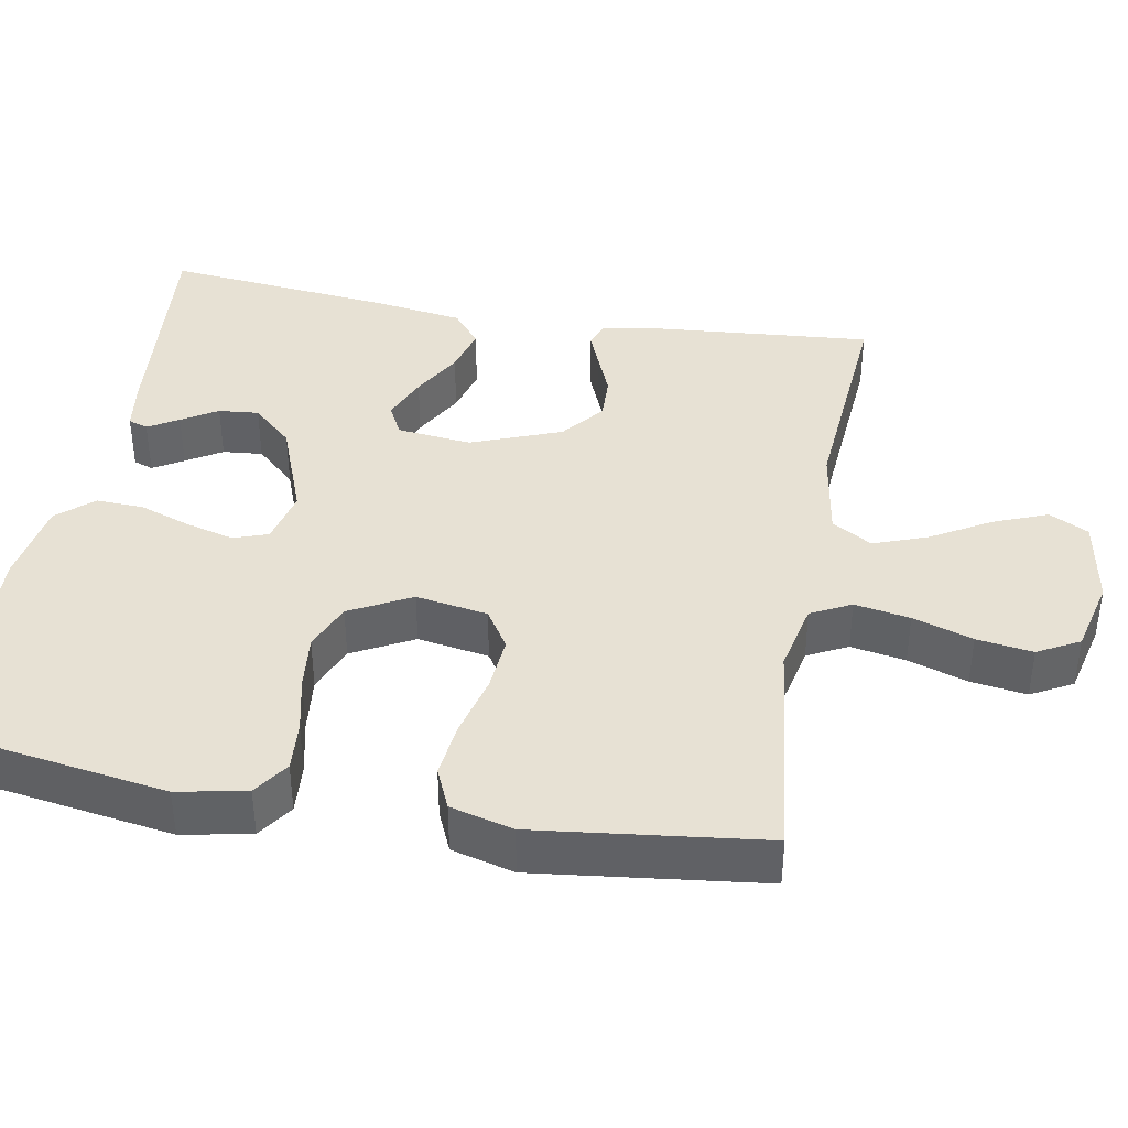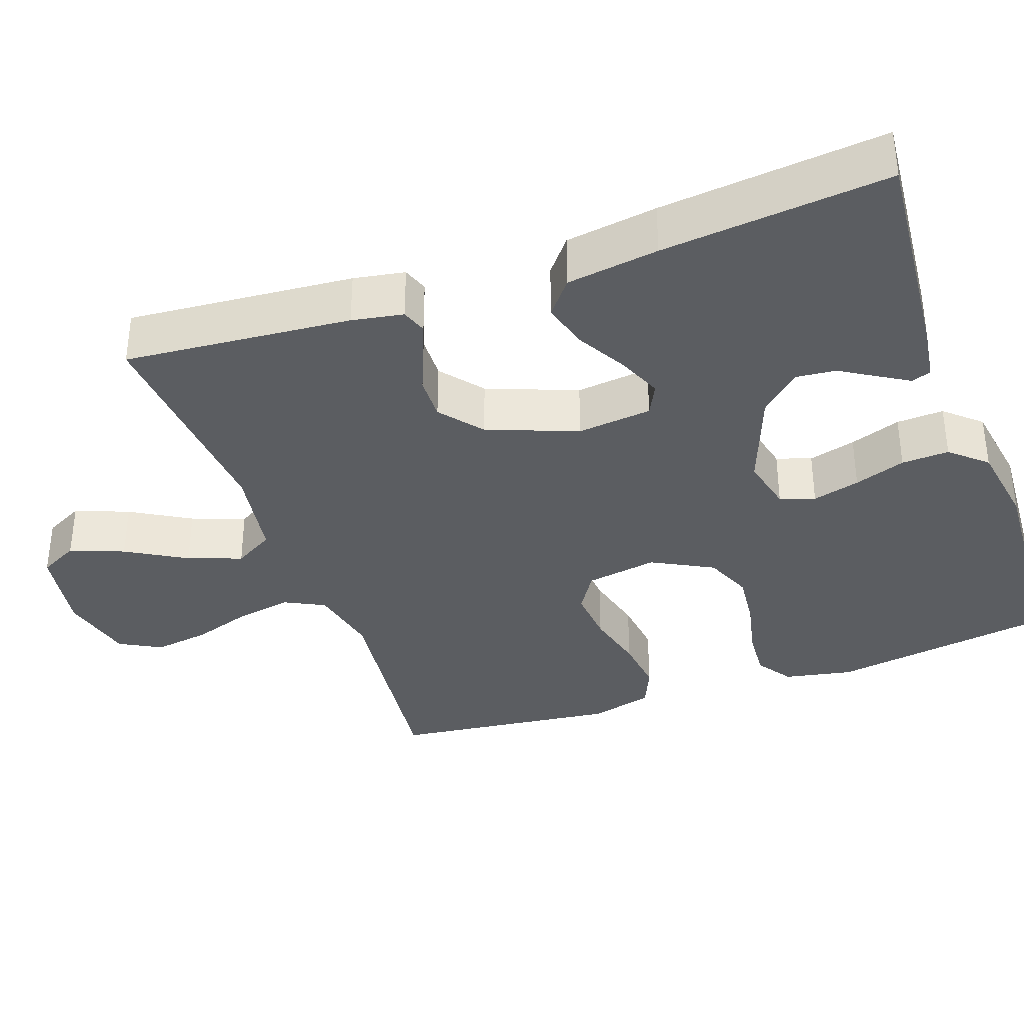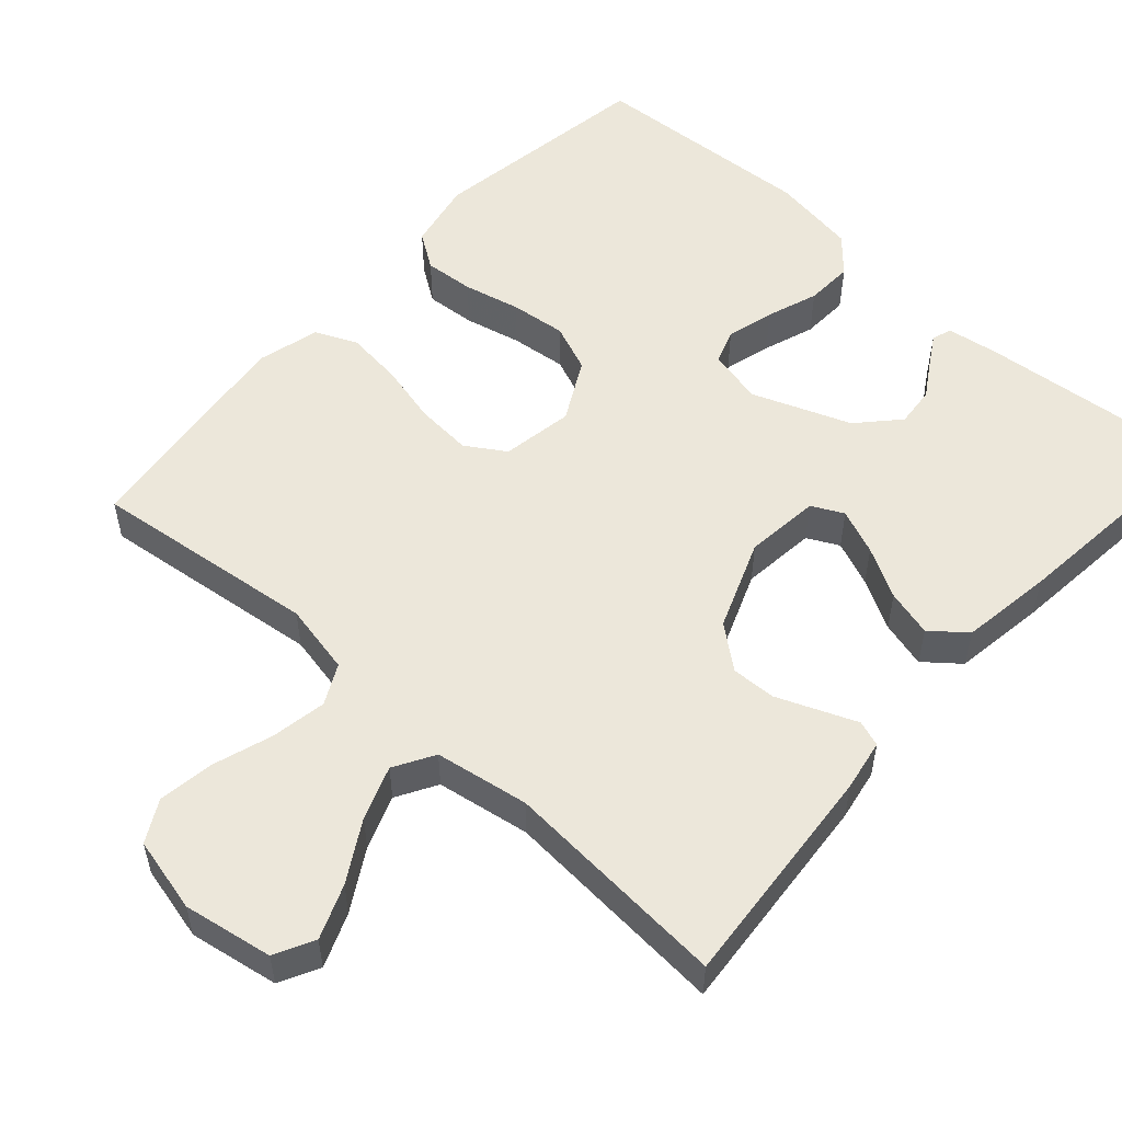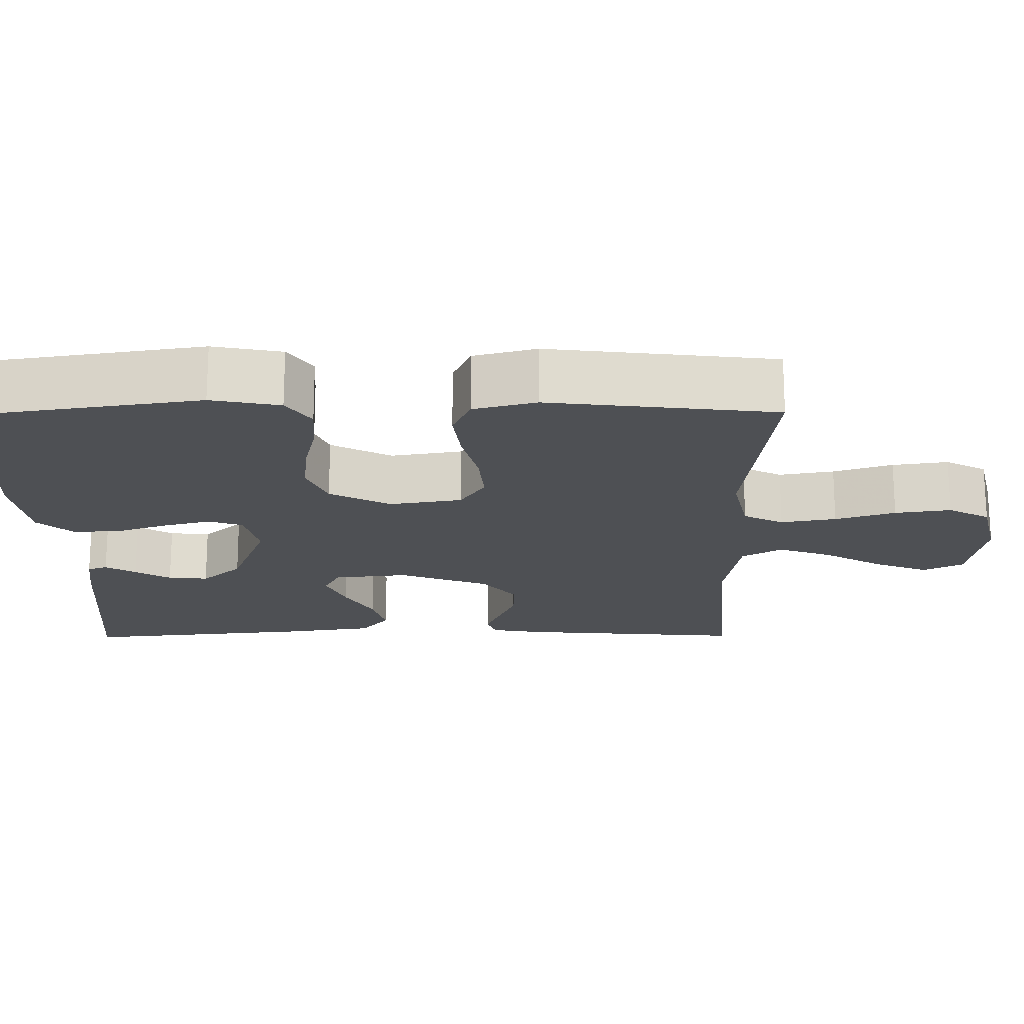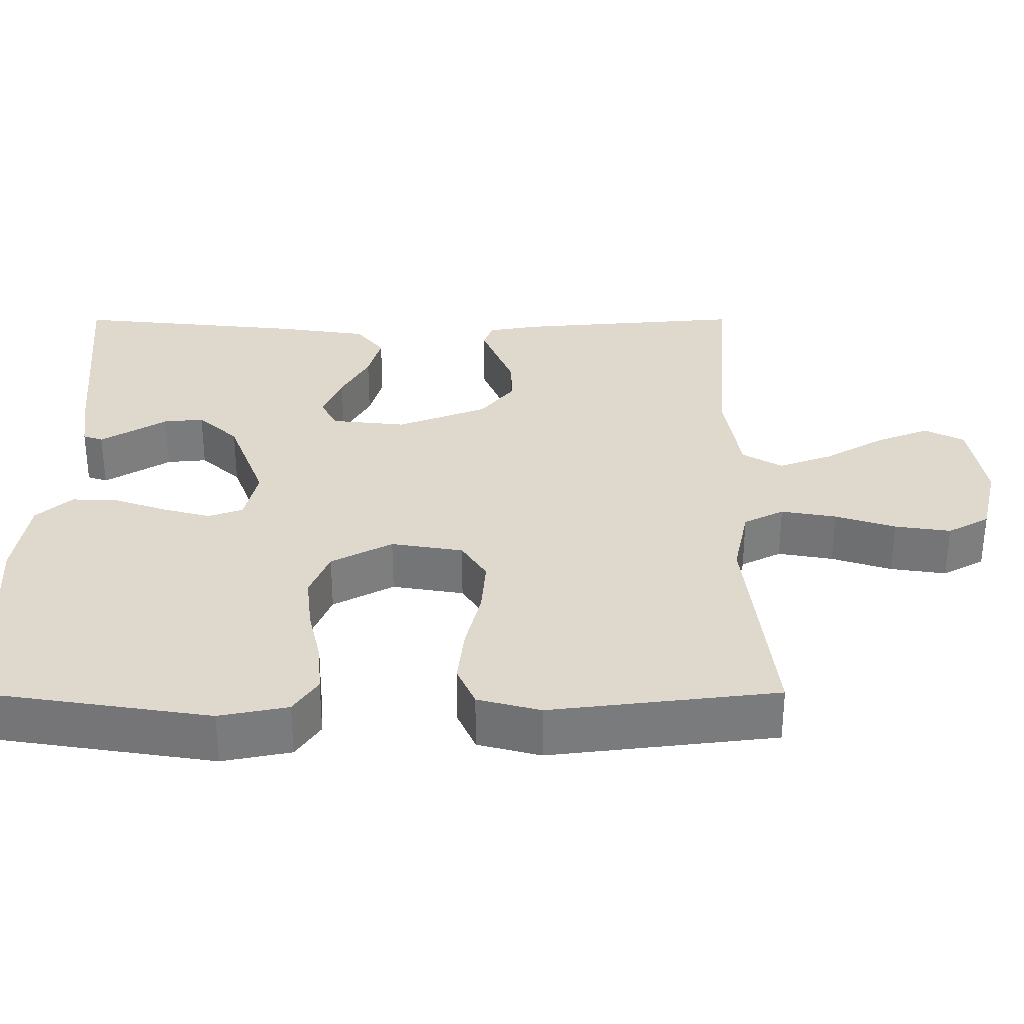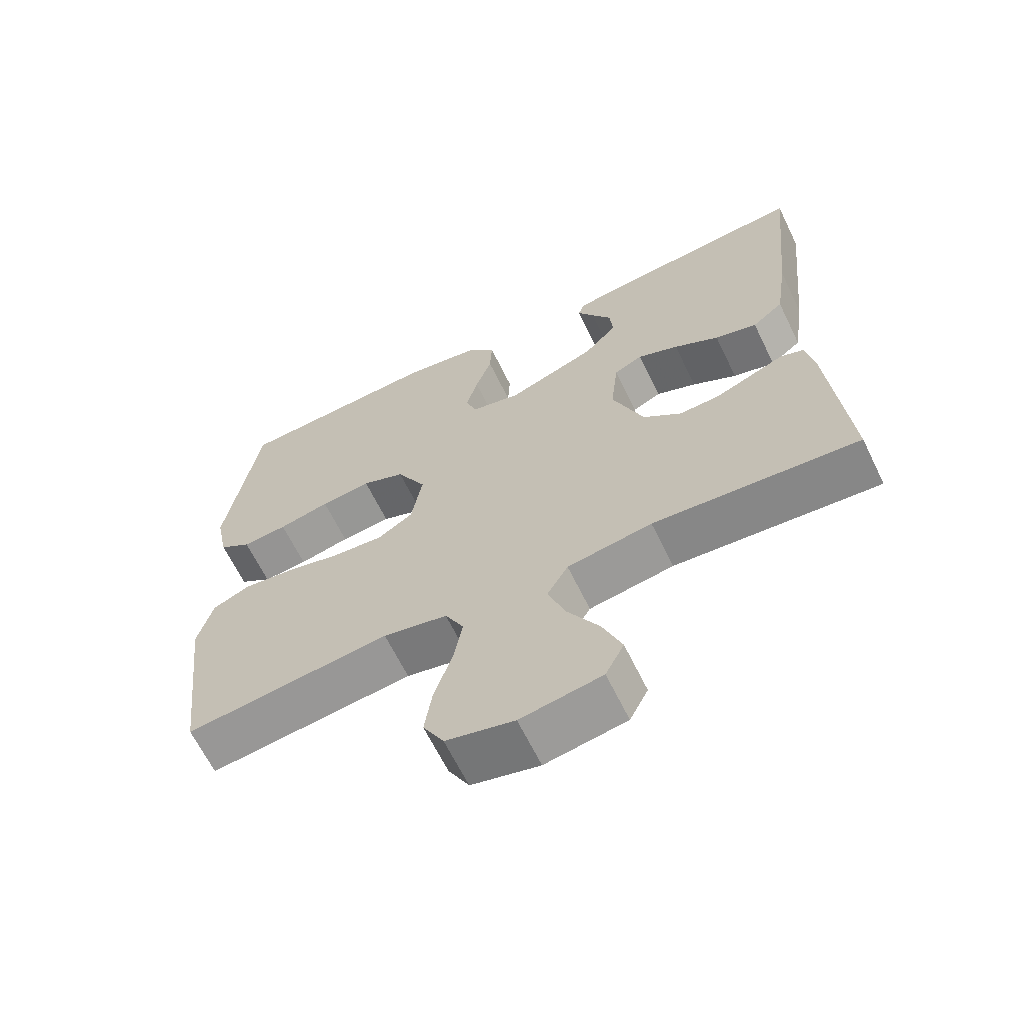
<metadata>
{"format":"obj","ext":"obj","renderer":"f3d","projection":"perspective","resolution":1024,"background":"white","views":[{"elev":39.6,"azim":100.2,"up":"+Y"},{"elev":-35.9,"azim":-70.4,"up":"+Y"},{"elev":53.9,"azim":-138.2,"up":"+Y"},{"elev":-18.8,"azim":90.5,"up":"+Y"},{"elev":32.1,"azim":89.9,"up":"+Y"},{"elev":-65.0,"azim":-154.0,"up":"+Z"}]}
</metadata>
<code>
v 0.5 0.07 0.5
v 0.547 0.07 0.2
v 0.529 0.07 0.109
v 0.482 0.07 0.077
v 0.416 0.07 0.082
v 0.341 0.07 0.099
v 0.267 0.07 0.107
v 0.204 0.07 0.081
v 0.161 0.07 0
v 0.177 0.07 -0.095
v 0.229 0.07 -0.128
v 0.303 0.07 -0.122
v 0.384 0.07 -0.102
v 0.459 0.07 -0.093
v 0.514 0.07 -0.117
v 0.536 0.07 -0.2
v 0.5 0.07 -0.5
v 0.2 0.07 -0.465
v 0.106 0.07 -0.485
v 0.079 0.07 -0.538
v 0.092 0.07 -0.611
v 0.118 0.07 -0.69
v 0.129 0.07 -0.764
v 0.099 0.07 -0.819
v 0 0.07 -0.843
v -0.118 0.07 -0.823
v -0.145 0.07 -0.771
v -0.117 0.07 -0.7
v -0.071 0.07 -0.621
v -0.045 0.07 -0.55
v -0.076 0.07 -0.497
v -0.2 0.07 -0.477
v -0.5 0.07 -0.5
v -0.475 0.07 -0.2
v -0.463 0.07 -0.132
v -0.429 0.07 -0.12
v -0.382 0.07 -0.139
v -0.325 0.07 -0.162
v -0.266 0.07 -0.164
v -0.21 0.07 -0.119
v -0.164 0.07 0
v -0.175 0.07 0.099
v -0.217 0.07 0.12
v -0.277 0.07 0.095
v -0.343 0.07 0.058
v -0.405 0.07 0.041
v -0.451 0.07 0.078
v -0.469 0.07 0.2
v -0.5 0.07 0.5
v -0.2 0.07 0.473
v -0.13 0.07 0.463
v -0.121 0.07 0.437
v -0.145 0.07 0.397
v -0.174 0.07 0.35
v -0.179 0.07 0.297
v -0.13 0.07 0.244
v 0 0.07 0.195
v 0.073 0.07 0.212
v 0.089 0.07 0.258
v 0.072 0.07 0.321
v 0.048 0.07 0.389
v 0.045 0.07 0.452
v 0.087 0.07 0.499
v 0.2 0.07 0.517
v 0.5 0 0.5
v 0.547 0 0.2
v 0.529 0 0.109
v 0.482 0 0.077
v 0.416 0 0.082
v 0.341 0 0.099
v 0.267 0 0.107
v 0.204 0 0.081
v 0.161 0 0
v 0.177 0 -0.095
v 0.229 0 -0.128
v 0.303 0 -0.122
v 0.384 0 -0.102
v 0.459 0 -0.093
v 0.514 0 -0.117
v 0.536 0 -0.2
v 0.5 0 -0.5
v 0.2 0 -0.465
v 0.106 0 -0.485
v 0.079 0 -0.538
v 0.092 0 -0.611
v 0.118 0 -0.69
v 0.129 0 -0.764
v 0.099 0 -0.819
v 0 0 -0.843
v -0.118 0 -0.823
v -0.145 0 -0.771
v -0.117 0 -0.7
v -0.071 0 -0.621
v -0.045 0 -0.55
v -0.076 0 -0.497
v -0.2 0 -0.477
v -0.5 0 -0.5
v -0.475 0 -0.2
v -0.463 0 -0.132
v -0.429 0 -0.12
v -0.382 0 -0.139
v -0.325 0 -0.162
v -0.266 0 -0.164
v -0.21 0 -0.119
v -0.164 0 0
v -0.175 0 0.099
v -0.217 0 0.12
v -0.277 0 0.095
v -0.343 0 0.058
v -0.405 0 0.041
v -0.451 0 0.078
v -0.469 0 0.2
v -0.5 0 0.5
v -0.2 0 0.473
v -0.13 0 0.463
v -0.121 0 0.437
v -0.145 0 0.397
v -0.174 0 0.35
v -0.179 0 0.297
v -0.13 0 0.244
v 0 0 0.195
v 0.073 0 0.212
v 0.089 0 0.258
v 0.072 0 0.321
v 0.048 0 0.389
v 0.045 0 0.452
v 0.087 0 0.499
v 0.2 0 0.517
f 60 61 62 63
f 59 60 63 64
f 58 59 64 1
f 51 52 53 54
f 49 50 51 54
f 49 54 55
f 48 49 55 56
f 44 45 46 47
f 43 44 47 48
f 34 35 36 37
f 32 33 34 37
f 31 32 37 38
f 26 27 28 29
f 26 29 30
f 25 26 30
f 24 25 30
f 21 22 23 24
f 20 21 24 30
f 19 20 30 31
f 15 16 17 18
f 12 13 14 15
f 11 12 15 18
f 10 11 18 19
f 3 4 5 6
f 3 6 7
f 58 1 2 3
f 57 58 3 7
f 43 48 56 57
f 42 43 57 7
f 19 31 38 39
f 9 10 19 39
f 8 9 39 40
f 41 42 7 8
f 8 40 41
f 127 126 125 124
f 128 127 124 123
f 65 128 123 122
f 118 117 116 115
f 118 115 114 113
f 119 118 113
f 120 119 113 112
f 111 110 109 108
f 112 111 108 107
f 101 100 99 98
f 101 98 97 96
f 102 101 96 95
f 93 92 91 90
f 94 93 90
f 94 90 89
f 94 89 88
f 88 87 86 85
f 94 88 85 84
f 95 94 84 83
f 82 81 80 79
f 79 78 77 76
f 82 79 76 75
f 83 82 75 74
f 70 69 68 67
f 71 70 67
f 67 66 65 122
f 71 67 122 121
f 121 120 112 107
f 71 121 107 106
f 103 102 95 83
f 103 83 74 73
f 104 103 73 72
f 72 71 106 105
f 105 104 72
f 1 65 66 2
f 2 66 67 3
f 3 67 68 4
f 4 68 69 5
f 5 69 70 6
f 6 70 71 7
f 7 71 72 8
f 8 72 73 9
f 9 73 74 10
f 10 74 75 11
f 11 75 76 12
f 12 76 77 13
f 13 77 78 14
f 14 78 79 15
f 15 79 80 16
f 16 80 81 17
f 17 81 82 18
f 18 82 83 19
f 19 83 84 20
f 20 84 85 21
f 21 85 86 22
f 22 86 87 23
f 23 87 88 24
f 24 88 89 25
f 25 89 90 26
f 26 90 91 27
f 27 91 92 28
f 28 92 93 29
f 29 93 94 30
f 30 94 95 31
f 31 95 96 32
f 32 96 97 33
f 33 97 98 34
f 34 98 99 35
f 35 99 100 36
f 36 100 101 37
f 37 101 102 38
f 38 102 103 39
f 39 103 104 40
f 40 104 105 41
f 41 105 106 42
f 42 106 107 43
f 43 107 108 44
f 44 108 109 45
f 45 109 110 46
f 46 110 111 47
f 47 111 112 48
f 48 112 113 49
f 49 113 114 50
f 50 114 115 51
f 51 115 116 52
f 52 116 117 53
f 53 117 118 54
f 54 118 119 55
f 55 119 120 56
f 56 120 121 57
f 57 121 122 58
f 58 122 123 59
f 59 123 124 60
f 60 124 125 61
f 61 125 126 62
f 62 126 127 63
f 63 127 128 64
f 64 128 65 1

</code>
